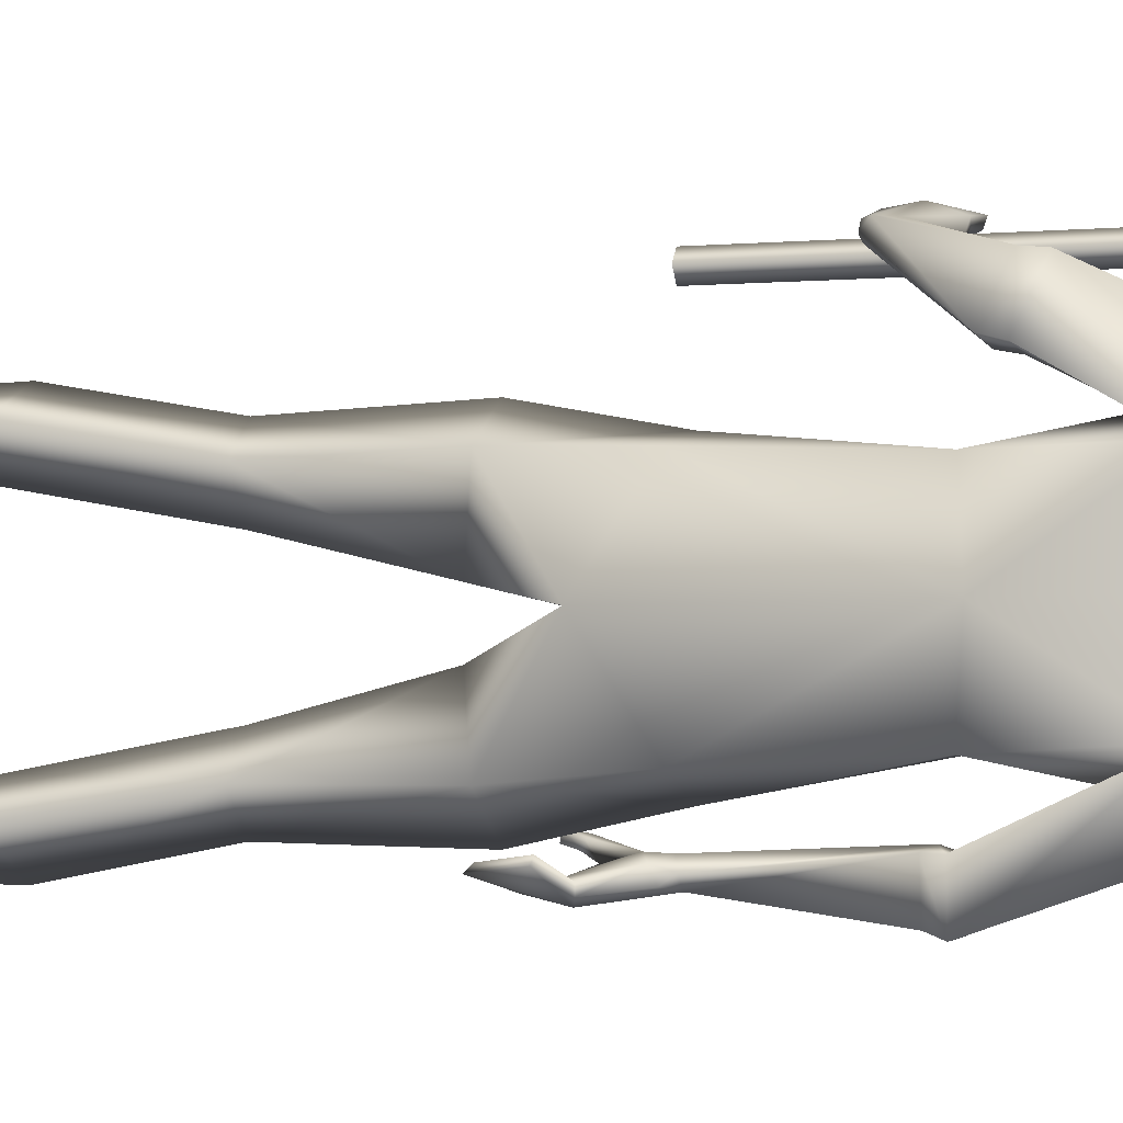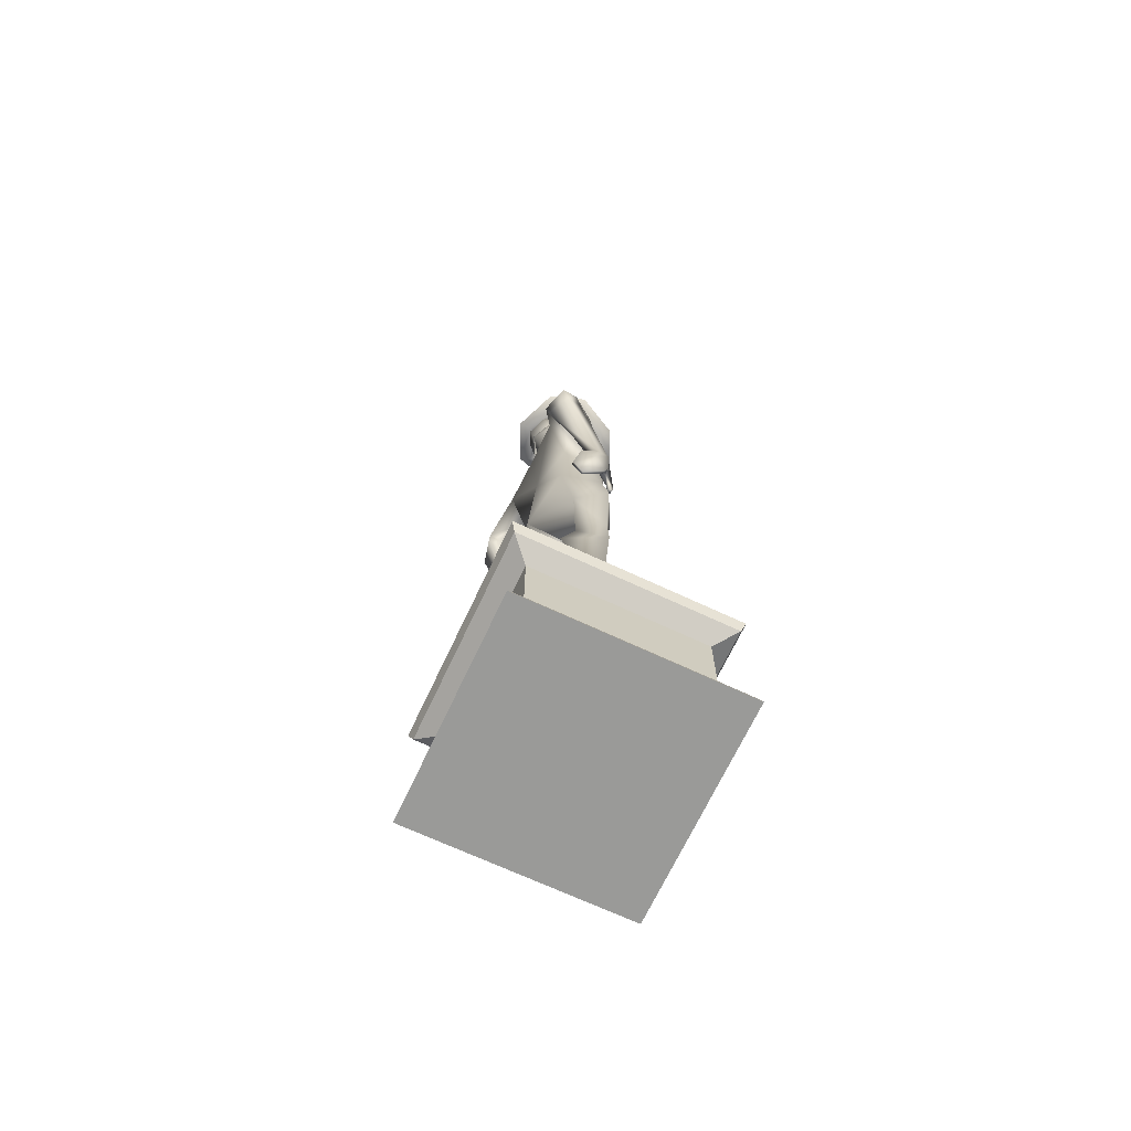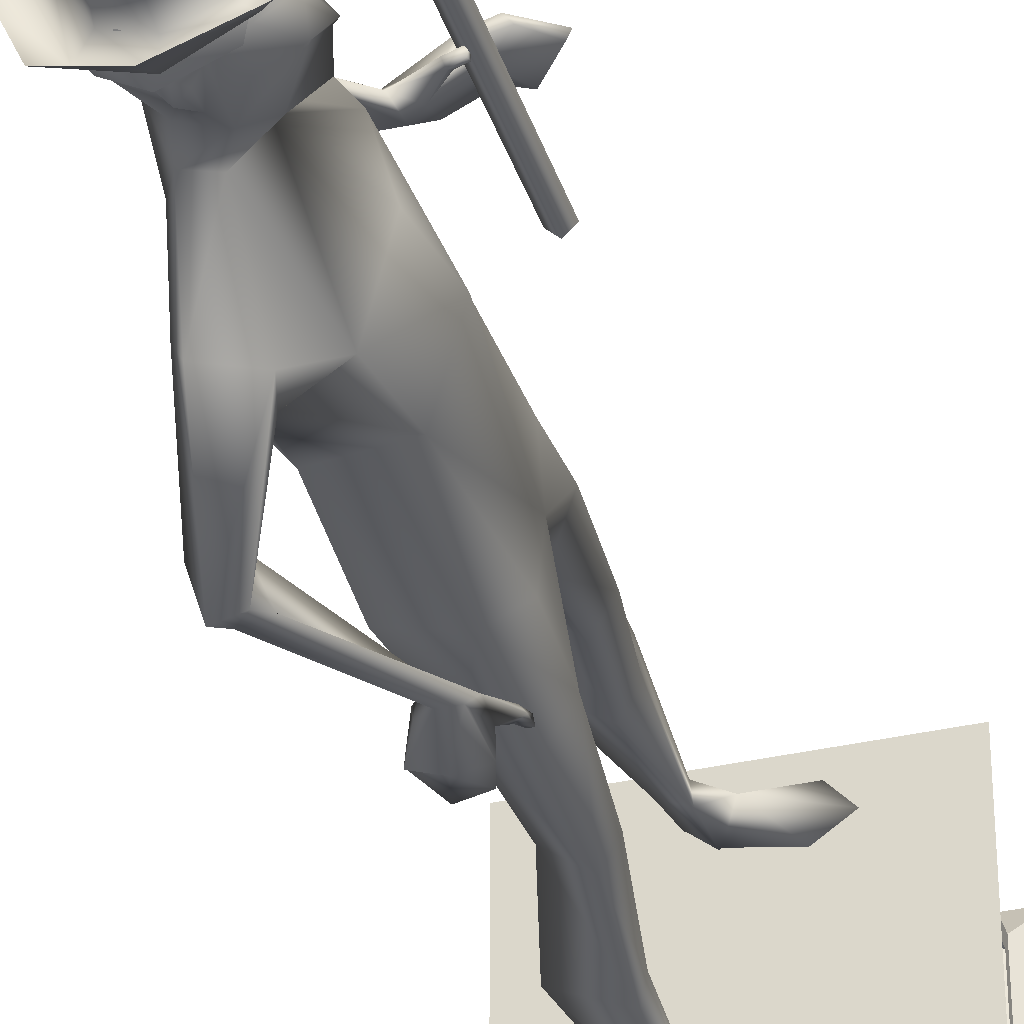
<metadata>
{"format":"obj","ext":"obj","renderer":"f3d","projection":"perspective","resolution":1024,"background":"white","views":[{"elev":-5.8,"azim":105.2,"up":"+Z"},{"elev":-69.2,"azim":154.9,"up":"+Y"},{"elev":-35.2,"azim":-163.0,"up":"+Z"}]}
</metadata>
<code>
o HairShort.001_proxy741.002
v 0.03123 3.946 0.128
v 0.05038 4.012 0.08133
v -0.09392 3.925 0.08235
v -0.07508 4.013 -0
v 0.1597 4.029 0
v 0.02162 4.05 0
v 0.1357 3.94 0.1438
v 0.2184 3.925 0.08901
v 0.08907 3.848 0.161
v 0.1903 3.836 0.09583
v -0.05597 3.859 0.114
v 0.2609 3.892 0
v 0.2385 3.82 0
v 0.2258 3.957 0
v -0.1272 3.96 -0
v 0.03123 3.946 -0.128
v -0.09392 3.925 -0.08235
v 0.05038 4.012 -0.08133
v 0.1357 3.94 -0.1438
v 0.2184 3.925 -0.08901
v 0.1903 3.836 -0.09583
v 0.08907 3.848 -0.161
v -0.05597 3.859 -0.114
v -0.501 0.6963 -0.501
v -0.5203 0.7517 -0.5203
v 0.5203 0.7517 -0.5203
v 0.501 0.6963 -0.501
v 0.5203 0.7517 0.5203
v 0.501 0.6963 0.501
v -0.5203 0.7517 0.5203
v -0.501 0.6963 0.501
v 0.5203 0 -0.5203
v 0.5203 0 0.5203
v -0.5203 -0 0.5203
v -0.5203 -0 -0.5203
v -0.501 0.05873 0.501
v -0.4095 0.1175 0.4095
v -0.4095 0.1175 -0.4095
v -0.501 0.05873 -0.501
v -0.4095 0.6409 0.4095
v -0.4095 0.6409 -0.4095
v -0.4095 0.6059 -0.3547
v -0.4095 0.6059 0.3547
v 0.501 0.05873 0.501
v 0.4095 0.1175 0.4095
v 0.4095 0.6409 0.4095
v 0.501 0.05873 -0.501
v 0.4095 0.1175 -0.4095
v 0.4095 0.6409 -0.4095
v -0.4095 0.1525 -0.3547
v -0.4095 0.1525 0.3547
v -0.3669 0.1723 0.3236
v -0.3669 0.1723 -0.3236
v -0.3669 0.5861 0.3236
v -0.3669 0.5861 -0.3236
v -0.07933 3.884 -0.09715
v -0.139 3.833 -0
v -0.1305 3.922 -0
v 0.00215 3.861 -0.1294
v 0.06553 3.85 -0.1418
v 0.03975 3.821 -0.1428
v 0.09893 3.837 -0.1413
v 0.147 3.931 -0.134
v 0.1663 3.826 -0.1027
v 0.04987 3.734 -0.1197
v 0.07226 3.807 -0.1627
v 0.0272 3.661 -0.09987
v -0.1302 3.772 -0.05325
v -0.04124 3.629 -0.06389
v -0.1538 3.737 -0
v -0.04469 3.788 -0.1165
v 0.07992 3.77 -0.1294
v 0.119 3.694 -0.08899
v 0.2235 3.954 0
v 0.04182 4.006 -0.08027
v 0.1758 3.712 0
v 0.235 3.827 0
v -0.1717 3.754 -0
v -0.07432 4.007 -0
v 0.1586 4.025 0
v 0.03555 4.038 0
v 0.08241 3.548 -0.08563
v 0.005142 3.564 0
v 0.1512 3.593 -0.09803
v 0.07072 2.518 -0.4378
v 0.01835 2.51 -0.4342
v 0.2706 2.938 -0.5099
v 0.3016 2.984 -0.5283
v 0.05867 3.362 -0.3398
v 0.176 3.454 -0.3635
v 0.2443 3.338 -0.2304
v 0.3411 2.989 -0.3984
v 0.1503 3.242 -0.2985
v 0.2677 3.006 -0.3939
v 0.196 2.947 -0.4991
v 0.07365 2.507 -0.3776
v 0.246 2.959 -0.3777
v 0.09938 2.515 -0.4099
v -0.03637 3.252 -0.2508
v 0.08607 3.271 -0.3513
v 0.3232 2.945 -0.3948
v 0.2344 3.412 0
v 0.1603 2.968 -0.2365
v -0.00866 2.521 -0.2982
v -0.05968 2.97 -0.2177
v -0.08484 2.434 -0.1884
v -0.09156 2.403 -0
v -0.1538 3.036 -0
v 0.2075 2.994 0
v -0.001262 1.778 -0.3448
v -0.08369 2.176 -0.2202
v -0.01301 2.199 -0.363
v 0.1283 2.188 -0.2688
v -0.04632 1.778 -0.2597
v -0.01036 2.135 -0.06674
v 0.1873 2.517 -0.251
v 0.2482 2.37 0
v 0.1157 1.778 -0.2578
v 0.02614 1.415 -0.4118
v 0.01709 1.393 -0.32
v 0.06928 1.389 -0.2317
v 0.0141 1.778 -0.1579
v 0.05537 0.9181 -0.3901
v 0.04758 0.9162 -0.3263
v 0.2199 1.399 -0.3213
v -0.03959 2.34 -0.3581
v -0.03536 2.295 -0.3288
v -0.02479 2.344 -0.3385
v -0.02345 2.291 -0.3539
v -0.03819 2.289 -0.3529
v 0.009884 2.365 -0.3886
v -0.007878 2.341 -0.3468
v -0.01099 2.329 -0.3665
v -0.02019 2.297 -0.3298
v 0.05511 2.448 -0.3726
v -0.003774 2.485 -0.402
v 0.1236 2.473 -0.3943
v 0.09868 2.335 -0.4121
v 0.1701 2.368 -0.4484
v 0.1155 2.487 -0.4318
v 0.01983 2.326 -0.435
v 0.09698 2.346 -0.4613
v 0.04501 2.247 -0.4364
v 0.1688 2.368 -0.4241
v 0.1908 2.302 -0.4006
v 0.02658 2.318 -0.4109
v 0.06231 2.238 -0.4128
v 0.1885 2.307 -0.382
v 0.1448 2.197 -0.391
v 0.1455 2.179 -0.4085
v -0.02914 0.87 -0.3695
v -0.2715 0.739 -0.3678
v -0.1563 0.739 -0.2884
v 0.1125 0.739 -0.3796
v 0.1284 0.9137 -0.3588
v 0.04088 0.739 -0.3208
v -0.1925 0.739 -0.4546
v 0.02647 0.739 -0.4361
v -0.1172 3.622 -0
v -0.1147 3.284 -0
v 0.2239 2.994 -0.5177
v -0.07933 3.884 0.09715
v 0.00215 3.861 0.1294
v 0.03975 3.821 0.1428
v 0.06553 3.85 0.1418
v 0.09893 3.837 0.1413
v 0.1663 3.826 0.1027
v 0.147 3.931 0.134
v 0.04987 3.734 0.1197
v 0.07226 3.807 0.1627
v 0.0272 3.661 0.09987
v -0.1302 3.772 0.05325
v -0.04124 3.629 0.06389
v -0.04469 3.788 0.1165
v 0.07992 3.77 0.1294
v 0.119 3.694 0.08899
v 0.04182 4.006 0.08027
v 0.085 3.542 0.08458
v 0.1512 3.593 0.09803
v 0.04779 2.817 0.6236
v 0.2689 3.091 0.5308
v 0.06317 2.868 0.6165
v 0.2672 3.145 0.5255
v 0.1846 3.462 0.3741
v 0.04985 3.353 0.3432
v 0.2507 3.34 0.2286
v 0.3036 3.084 0.3802
v 0.1421 3.258 0.2862
v 0.2157 3.094 0.3692
v 0.192 3.117 0.5164
v 0.2206 3.045 0.3786
v 0.02771 2.818 0.5657
v 0.02862 2.792 0.5988
v -0.04129 3.248 0.2484
v 0.0659 3.285 0.3443
v 0.303 3.03 0.395
v 0.1582 2.975 0.2343
v -0.06143 2.972 0.2172
v -0.00866 2.521 0.2982
v -0.08484 2.434 0.1884
v -0.001262 1.778 0.3448
v -0.01301 2.199 0.363
v -0.08369 2.176 0.2202
v 0.1283 2.188 0.2688
v -0.04632 1.778 0.2597
v -0.01036 2.135 0.06674
v 0.1873 2.517 0.251
v 0.1157 1.778 0.2578
v 0.02623 1.415 0.4118
v 0.01711 1.393 0.32
v 0.01409 1.778 0.1579
v 0.06923 1.389 0.2317
v 0.05538 0.9181 0.3901
v 0.04758 0.9162 0.3263
v 0.2199 1.399 0.3212
v -0.08242 2.984 0.5605
v -0.08855 2.969 0.5417
v -0.1322 2.994 0.5391
v -0.1356 2.983 0.5659
v -0.1324 2.998 0.564
v -0.06935 2.938 0.5883
v -0.1025 2.961 0.573
v -0.09546 2.954 0.5515
v -0.1354 2.98 0.5406
v 0.04579 2.898 0.5858
v -0.01698 2.86 0.5661
v -0.02125 2.789 0.5904
v -0.1309 2.872 0.6226
v -0.1268 2.794 0.6605
v -0.000332 2.791 0.6252
v -0.1016 2.947 0.6397
v -0.1824 2.959 0.6527
v -0.113 2.87 0.6697
v -0.1301 2.795 0.6365
v -0.2016 2.803 0.623
v -0.115 2.944 0.6174
v -0.2017 2.947 0.632
v -0.1988 2.803 0.6038
v -0.2765 2.891 0.6223
v -0.2906 2.898 0.6419
v -0.02914 0.87 0.3695
v -0.2715 0.739 0.3678
v -0.1563 0.739 0.2884
v 0.1125 0.739 0.3796
v 0.1284 0.9137 0.3588
v 0.04088 0.739 0.3208
v -0.1925 0.739 0.4546
v 0.02647 0.739 0.4361
v 0.1791 3.169 0.5065
v -0.1391 2.456 0.551
v -0.1391 4.257 0.5498
v -0.1053 4.257 0.5835
v -0.1066 2.456 0.5835
v -0.1391 4.257 0.6173
v -0.1391 2.456 0.616
v -0.1729 4.257 0.5835
v -0.1716 2.456 0.5835
v -0.03922 4.314 0.5835
v -0.1391 4.314 0.6834
v -0.1391 4.314 0.4837
v -0.02832 4.313 0.5835
v -0.2389 4.314 0.5835
v -0.1968 4.481 0.6412
v -0.1391 4.481 0.6989
v -0.1391 4.507 0.6639
v -0.1999 4.397 0.6443
v -0.1391 4.397 0.7051
v -0.07828 4.397 0.5227
v -0.1391 4.397 0.462
v -0.1391 4.481 0.4682
v -0.08139 4.481 0.5258
v -0.1391 4.313 0.4728
v -0.05867 4.507 0.5835
v -0.1391 4.507 0.5031
v -0.1391 4.52 0.5416
v -0.09711 4.52 0.5835
v -0.08139 4.481 0.6412
v -0.0237 4.481 0.5835
v -0.1968 4.481 0.5258
v -0.2545 4.481 0.5835
v -0.2195 4.507 0.5835
v -0.1391 4.52 0.6255
v -0.181 4.52 0.5835
v -0.2498 4.313 0.5835
v -0.2135 4.39 0.6473
v -0.1391 4.386 0.7167
v -0.07828 4.397 0.6443
v -0.06468 4.39 0.6473
v -0.06459 4.472 0.6421
v -0.1391 4.587 0.5591
v -0.1146 4.587 0.5835
v -0.1391 4.587 0.608
v -0.1636 4.587 0.5835
v -0.1391 4.601 0.5835
v -0.1999 4.397 0.5227
v -0.1391 4.386 0.4503
v -0.2135 4.39 0.5198
v -0.1391 4.313 0.6943
v -0.06459 4.472 0.525
v -0.06468 4.39 0.5198
v -0.2136 4.472 0.525
v -0.01057 4.472 0.5835
v -0.2676 4.472 0.5835
v -0.2136 4.472 0.6421
v -0.2731 4.397 0.5835
v -0.00508 4.397 0.5835
v 0.04547 4.214 0.1549
v 0.04253 4.216 0
v -0.07205 4.214 0.1108
v 0.1516 4.214 0.1231
v 0.2075 4.214 0
v -0.1165 4.214 -0
v -0.04838 4.027 0.0866
v -0.09059 4.027 -0
v -0.1171 3.972 -0
v -0.06243 3.954 0.09927
v 0.0445 4.027 0.1189
v 0.04493 3.947 0.1385
v 0.1283 4.034 0.1011
v 0.1411 3.966 0.1185
v 0.182 4.036 0
v 0.2104 3.989 0
v -0.1102 3.938 0.1264
v 0.04667 3.933 0.2041
v 0.1883 3.935 0.1586
v 0.261 3.945 0
v -0.1696 3.947 -0
v -0.1915 3.965 0.08065
v 0.04789 4.026 0.2621
v 0.2303 4.008 0.2044
v 0.1883 3.935 -0.1586
v 0.3243 3.954 0
v 0.2303 4.008 -0.2044
v -0.1548 4 0.1637
v 0.04547 4.214 -0.1549
v -0.07205 4.214 -0.1108
v 0.1516 4.214 -0.1231
v 0.0445 4.027 -0.1189
v 0.04493 3.947 -0.1385
v -0.06243 3.954 -0.09927
v -0.04838 4.027 -0.0866
v 0.1283 4.034 -0.1011
v 0.1411 3.966 -0.1185
v 0.04667 3.933 -0.2041
v -0.1102 3.938 -0.1264
v 0.04789 4.026 -0.2621
v -0.1548 4 -0.1637
v 0.1856 4.107 0
v 0.1351 4.108 -0.1073
v 0.04491 4.108 -0.1315
v -0.05455 4.108 -0.09288
v 0.1351 4.108 0.1073
v 0.04491 4.108 0.1315
v -0.05455 4.108 0.09288
v -0.09394 4.107 -0
v -0.1915 3.965 -0.08065
v -0.2317 3.956 -0
f 1 2 3
f 4 3 2
f 2 5 6
f 4 2 6
f 2 1 7
f 5 7 8
f 7 5 2
f 8 7 9 10
f 1 3 11 9
f 7 1 9
f 12 8 10 13
f 14 5 8
f 12 14 8
f 3 4 15
f 16 17 18
f 4 18 17
f 18 6 5
f 4 6 18
f 18 19 16
f 5 20 19
f 19 18 5
f 20 21 22 19
f 16 22 23 17
f 19 22 16
f 12 13 21 20
f 14 20 5
f 12 20 14
f 17 15 4
f 24 25 26 27
f 27 26 28 29
f 29 28 30 31
f 31 30 25 24
f 32 33 34 35
f 28 26 25 30
f 36 37 38 39
f 40 41 42 43
f 44 45 37 36
f 45 46 40 37
f 47 48 45 44
f 48 49 46 45
f 39 38 48 47
f 38 41 49 48
f 40 31 24 41
f 46 29 31 40
f 49 27 29 46
f 41 24 27 49
f 35 39 47 32
f 32 47 44 33
f 33 44 36 34
f 34 36 39 35
f 50 51 52 53
f 37 40 43 51
f 41 38 50 42
f 38 37 51 50
f 52 54 55 53
f 42 50 53 55
f 43 42 55 54
f 51 43 54 52
f 56 57 58
f 59 60 61
f 62 63 64
f 59 61 65
f 61 66 65
f 65 67 59
f 68 69 70
f 57 56 68
f 56 71 68
f 65 66 72
f 62 72 66
f 66 60 62
f 64 72 62
f 65 72 73
f 74 64 63
f 59 56 75
f 76 64 77
f 71 56 59
f 68 70 78
f 57 68 78
f 65 73 67
f 79 75 56
f 63 80 74
f 75 81 80
f 79 81 75
f 67 82 69
f 69 82 83
f 73 76 84
f 84 67 73
f 85 86 87
f 88 89 90
f 91 92 88
f 93 94 92
f 95 96 97
f 97 96 98
f 99 82 89
f 100 93 99
f 85 87 101
f 86 95 87
f 84 102 91
f 103 104 105
f 105 104 106
f 105 107 108
f 90 82 84
f 91 90 84
f 99 89 100
f 109 91 102
f 105 108 99
f 103 93 91
f 99 93 105
f 110 111 112
f 113 110 112
f 114 115 111
f 116 117 113
f 91 88 90
f 93 92 91
f 118 119 110
f 110 120 114
f 114 121 122
f 119 123 120
f 120 124 121
f 125 123 119
f 126 127 128
f 129 127 130
f 131 132 133
f 126 131 133
f 128 134 132
f 133 134 129
f 130 133 129
f 128 135 136
f 136 86 131
f 136 135 96
f 137 98 96
f 138 137 135
f 139 85 140
f 141 142 143
f 137 139 140
f 141 131 86
f 131 138 135
f 144 145 139
f 142 86 85
f 146 147 138
f 143 146 141
f 138 148 144
f 138 149 148
f 149 145 148
f 147 149 138
f 150 147 143
f 142 139 145
f 142 145 150
f 143 142 150
f 124 123 151
f 152 153 151
f 154 123 155
f 151 153 156
f 151 156 124
f 151 157 152
f 152 157 153
f 153 158 156
f 104 113 112
f 115 118 113
f 104 111 106
f 121 118 122
f 121 155 125
f 124 154 155
f 154 156 158
f 70 69 159
f 116 109 117
f 107 115 117
f 111 107 106
f 69 83 159
f 68 67 69
f 59 67 71
f 75 63 59
f 56 58 79
f 123 158 151
f 117 115 113
f 73 72 64
f 68 71 67
f 99 108 160
f 82 99 83
f 160 83 99
f 59 63 60
f 62 60 63
f 61 60 66
f 74 77 64
f 76 73 64
f 63 75 80
f 84 82 67
f 161 94 100
f 85 101 98
f 161 100 89
f 94 93 100
f 95 136 96
f 97 98 101
f 86 136 95
f 84 76 102
f 103 116 104
f 105 106 107
f 90 89 82
f 109 103 91
f 103 105 93
f 110 114 111
f 113 118 110
f 114 122 115
f 118 125 119
f 110 119 120
f 114 120 121
f 120 123 124
f 125 155 123
f 126 130 127
f 129 134 127
f 131 135 132
f 126 136 131
f 128 127 134
f 136 126 128
f 133 132 134
f 130 126 133
f 128 132 135
f 85 98 140
f 137 140 98
f 135 137 96
f 138 144 137
f 139 142 85
f 137 144 139
f 141 146 131
f 131 146 138
f 144 148 145
f 142 141 86
f 143 147 146
f 149 150 145
f 150 149 147
f 154 158 123
f 151 158 157
f 153 157 158
f 104 116 113
f 115 122 118
f 104 112 111
f 121 125 118
f 121 124 155
f 124 156 154
f 116 103 109
f 111 115 107
f 161 88 87 95
f 101 87 88 92
f 95 97 94 161
f 92 94 97 101
f 88 161 89
f 162 58 57
f 163 164 165
f 166 167 168
f 163 169 164
f 164 169 170
f 169 163 171
f 172 70 173
f 57 172 162
f 162 172 174
f 169 175 170
f 166 170 175
f 170 166 165
f 167 166 175
f 169 176 175
f 74 168 167
f 163 177 162
f 76 77 167
f 174 163 162
f 172 78 70
f 57 78 172
f 169 171 176
f 79 162 177
f 168 74 80
f 177 80 81
f 79 177 81
f 171 173 178
f 173 83 178
f 176 179 76
f 179 176 171
f 180 181 182
f 183 184 185
f 186 183 187
f 188 187 189
f 190 191 192
f 191 193 192
f 194 185 178
f 195 194 188
f 180 196 181
f 182 181 190
f 179 186 102
f 197 198 199
f 198 200 199
f 198 108 107
f 184 179 178
f 186 179 184
f 194 195 185
f 109 102 186
f 198 194 108
f 197 186 188
f 194 198 188
f 201 202 203
f 204 202 201
f 205 203 206
f 207 204 117
f 186 184 183
f 188 186 187
f 208 201 209
f 201 205 210
f 205 211 212
f 209 210 213
f 210 212 214
f 215 209 213
f 216 217 218
f 219 220 218
f 221 222 223
f 216 222 221
f 217 223 224
f 222 219 224
f 220 219 222
f 217 225 226
f 225 221 182
f 225 192 226
f 227 192 193
f 228 226 227
f 229 230 180
f 231 232 233
f 227 230 229
f 231 182 221
f 221 226 228
f 234 229 235
f 233 180 182
f 236 228 237
f 232 231 236
f 228 234 238
f 228 238 239
f 239 238 235
f 237 228 239
f 240 232 237
f 233 235 229
f 233 240 235
f 232 240 233
f 214 241 213
f 242 241 243
f 244 245 213
f 241 246 243
f 241 214 246
f 241 242 247
f 242 243 247
f 243 246 248
f 199 202 204
f 206 204 208
f 199 200 203
f 212 211 208
f 212 215 245
f 214 245 244
f 244 248 246
f 70 159 173
f 207 117 109
f 107 117 206
f 203 200 107
f 173 159 83
f 172 173 171
f 163 174 171
f 177 163 168
f 162 79 58
f 213 241 248
f 117 204 206
f 176 167 175
f 172 171 174
f 194 160 108
f 178 83 194
f 160 194 83
f 163 165 168
f 166 168 165
f 164 170 165
f 74 167 77
f 76 167 176
f 168 80 177
f 179 171 178
f 249 195 189
f 180 193 196
f 249 185 195
f 189 195 188
f 190 192 225
f 191 196 193
f 182 190 225
f 179 102 76
f 197 199 207
f 198 107 200
f 184 178 185
f 109 186 197
f 197 188 198
f 201 203 205
f 204 201 208
f 205 206 211
f 208 209 215
f 201 210 209
f 205 212 210
f 210 214 213
f 215 213 245
f 216 218 220
f 219 218 224
f 221 223 226
f 216 221 225
f 217 224 218
f 225 217 216
f 222 224 223
f 220 222 216
f 217 226 223
f 180 230 193
f 227 193 230
f 226 192 227
f 228 227 234
f 229 180 233
f 227 229 234
f 231 221 236
f 221 228 236
f 234 235 238
f 233 182 231
f 232 236 237
f 239 235 240
f 240 237 239
f 244 213 248
f 241 247 248
f 243 248 247
f 199 204 207
f 206 208 211
f 199 203 202
f 212 208 215
f 212 245 214
f 214 244 246
f 207 109 197
f 203 107 206
f 249 190 181 183
f 196 187 183 181
f 190 249 189 191
f 187 196 191 189
f 183 185 249
f 250 251 252 253
f 253 252 254 255
f 255 254 256 257
f 250 253 255 257
f 254 252 258 259
f 258 260 261
f 251 256 262 260
f 256 254 259 262
f 252 251 260 258
f 263 264 265
f 266 267 264 263
f 268 269 270 271
f 260 272 261
f 273 274 275 276
f 271 270 274
f 277 278 273
f 279 280 281
f 257 256 251 250
f 281 265 282 283
f 274 281 283 275
f 265 273 276 282
f 260 262 284 272
f 267 266 285 286
f 277 287 288 289
f 276 275 290 291
f 283 282 292 293
f 275 283 293 290
f 282 276 291 292
f 291 294 292
f 292 294 293
f 293 294 290
f 290 294 291
f 295 269 296 297
f 269 295 279 270
f 259 298 284
f 268 271 299 300
f 279 295 297 301
f 267 287 277 264
f 278 277 289 302
f 263 280 303 304
f 280 263 281
f 281 263 265
f 264 277 265
f 265 277 273
f 278 271 273
f 273 271 274
f 270 279 274
f 274 279 281
f 297 305 303 301
f 288 306 302 289
f 298 261 306 288
f 261 272 296 300
f 284 298 286 285
f 284 305 297
f 272 284 297 296
f 284 285 305
f 305 285 304 303
f 298 288 286
f 261 300 306
f 306 300 299 302
f 280 279 301 303
f 271 278 302 299
f 266 263 304 285
f 259 258 298
f 269 268 300 296
f 287 267 286 288
f 258 261 298
f 262 259 284
f 307 308 309
f 310 311 308
f 308 307 310
f 309 308 312
f 313 314 315 316
f 317 313 316 318
f 319 317 318 320
f 321 319 320 322
f 318 316 323 324
f 320 318 324 325
f 322 320 325 326
f 316 315 327 323
f 323 327 328
f 325 324 329 330
f 331 326 332 333
f 324 323 334 329
f 335 336 308
f 337 308 311
f 308 337 335
f 336 312 308
f 338 339 340 341
f 342 343 339 338
f 321 322 343 342
f 339 344 345 340
f 343 331 344 339
f 322 326 331 343
f 326 325 330 332
f 345 344 346 347
f 344 331 333 346
f 311 348 349 337
f 337 349 350 335
f 335 350 351 336
f 311 310 352 348
f 310 307 353 352
f 307 309 354 353
f 309 312 355 354
f 327 345 356
f 348 321 342 349
f 349 342 338 350
f 350 338 341 351
f 348 352 319 321
f 352 353 317 319
f 353 354 313 317
f 354 355 314 313
f 356 345 347
f 323 328 334
f 328 327 357
f 351 341 314 355
f 327 356 357
f 336 351 355 312
f 340 345 327 315
f 341 340 315 314

</code>
